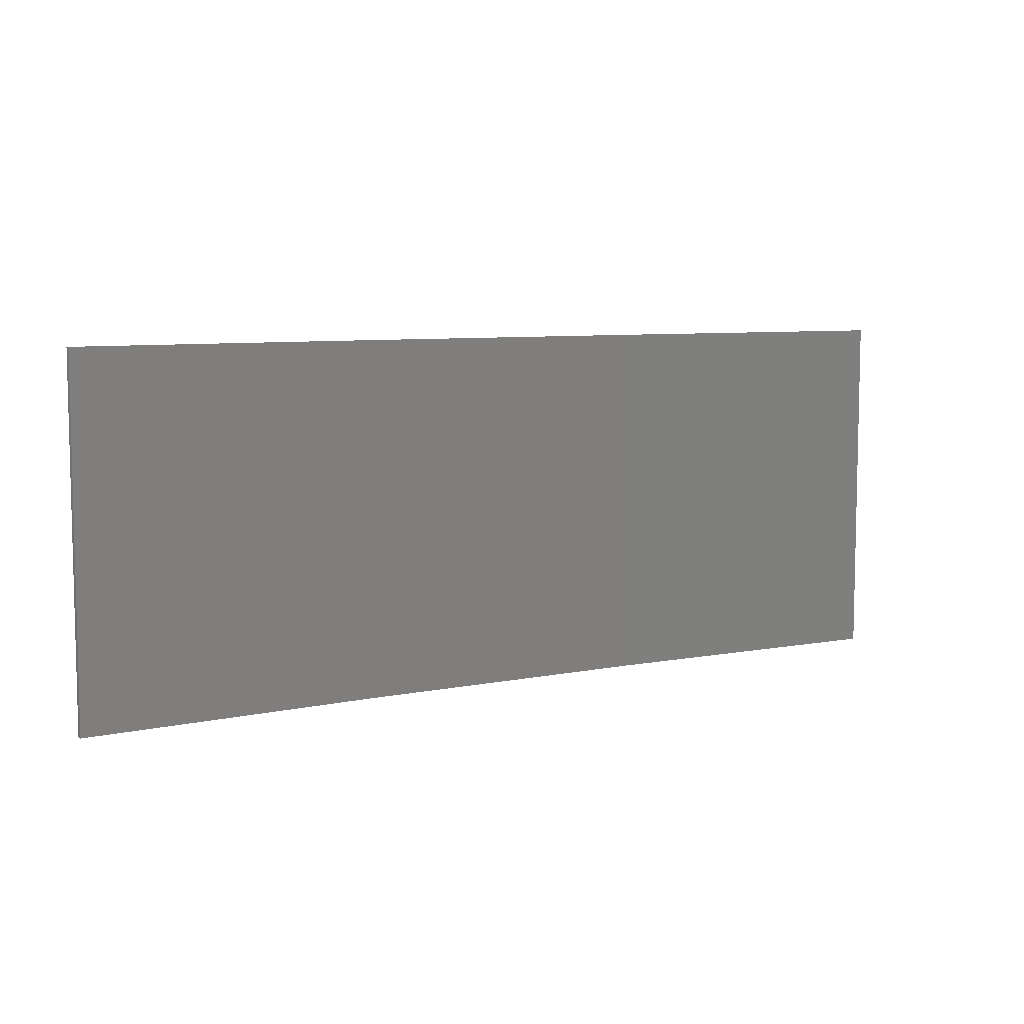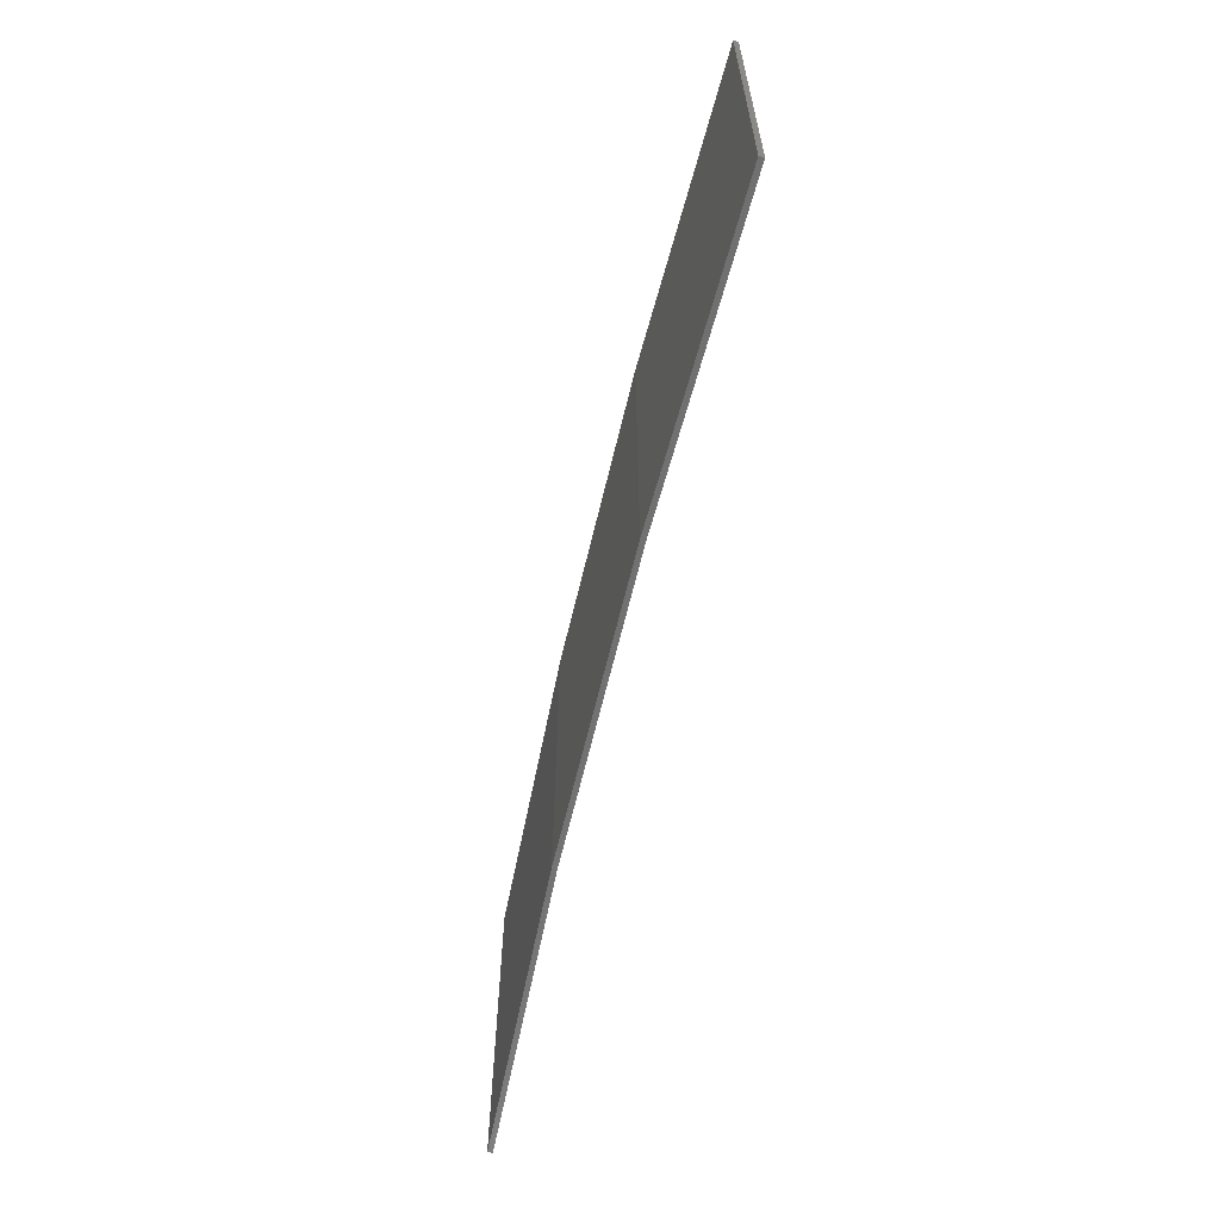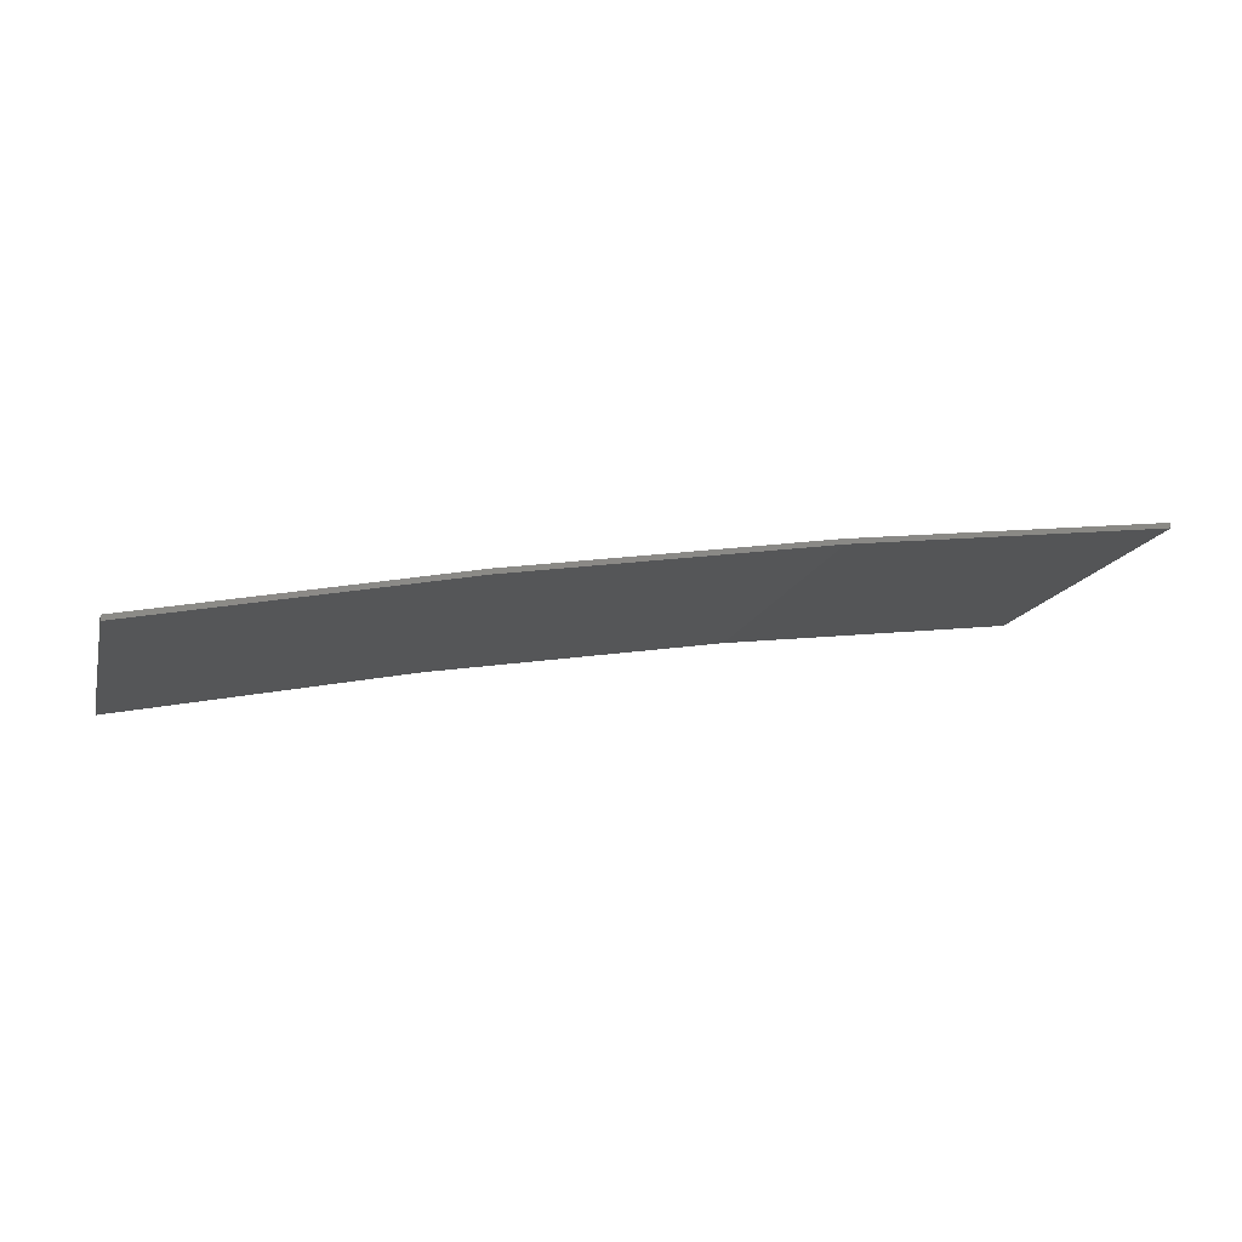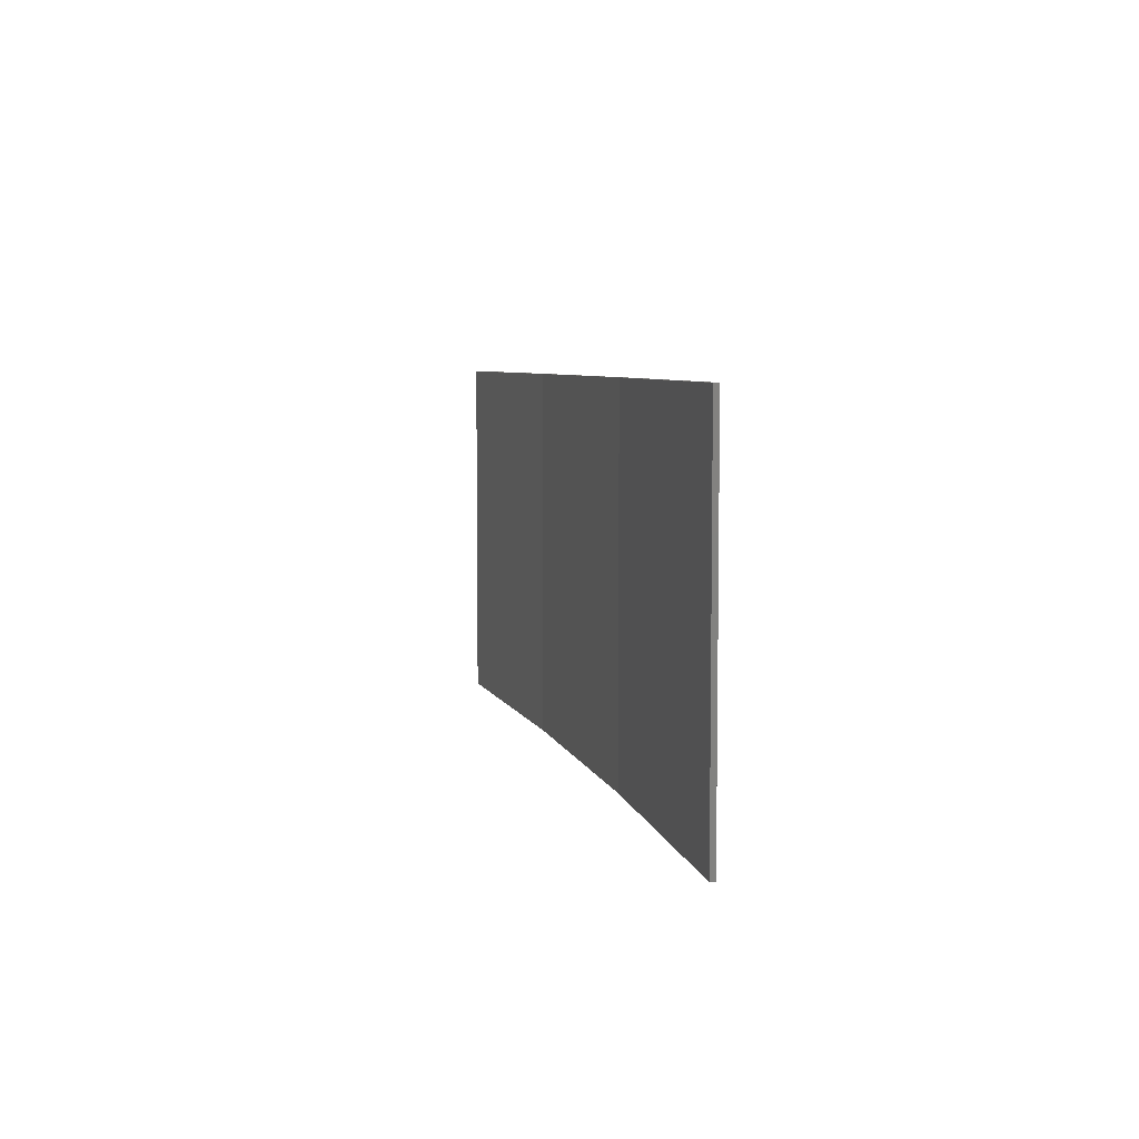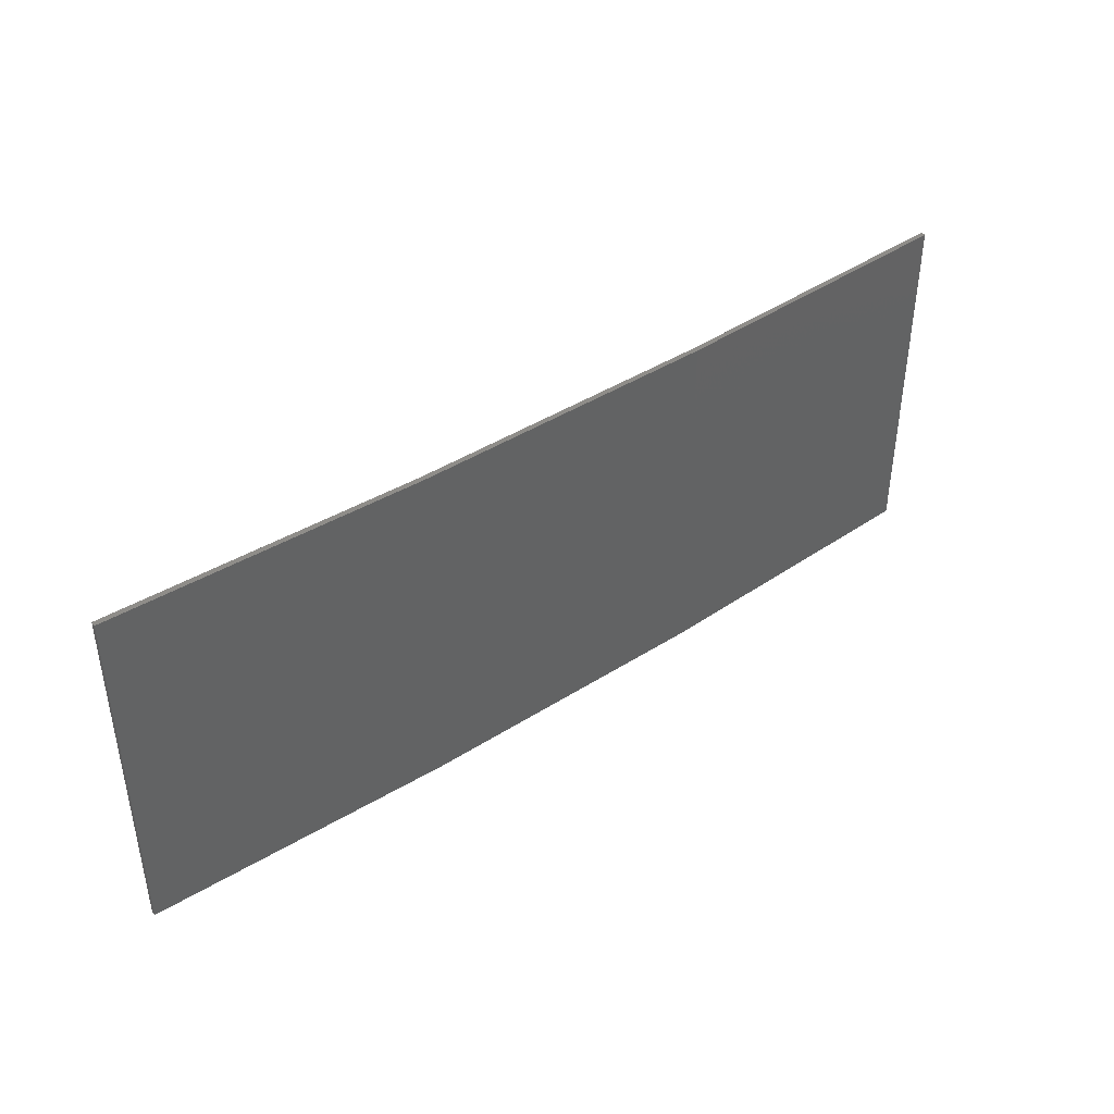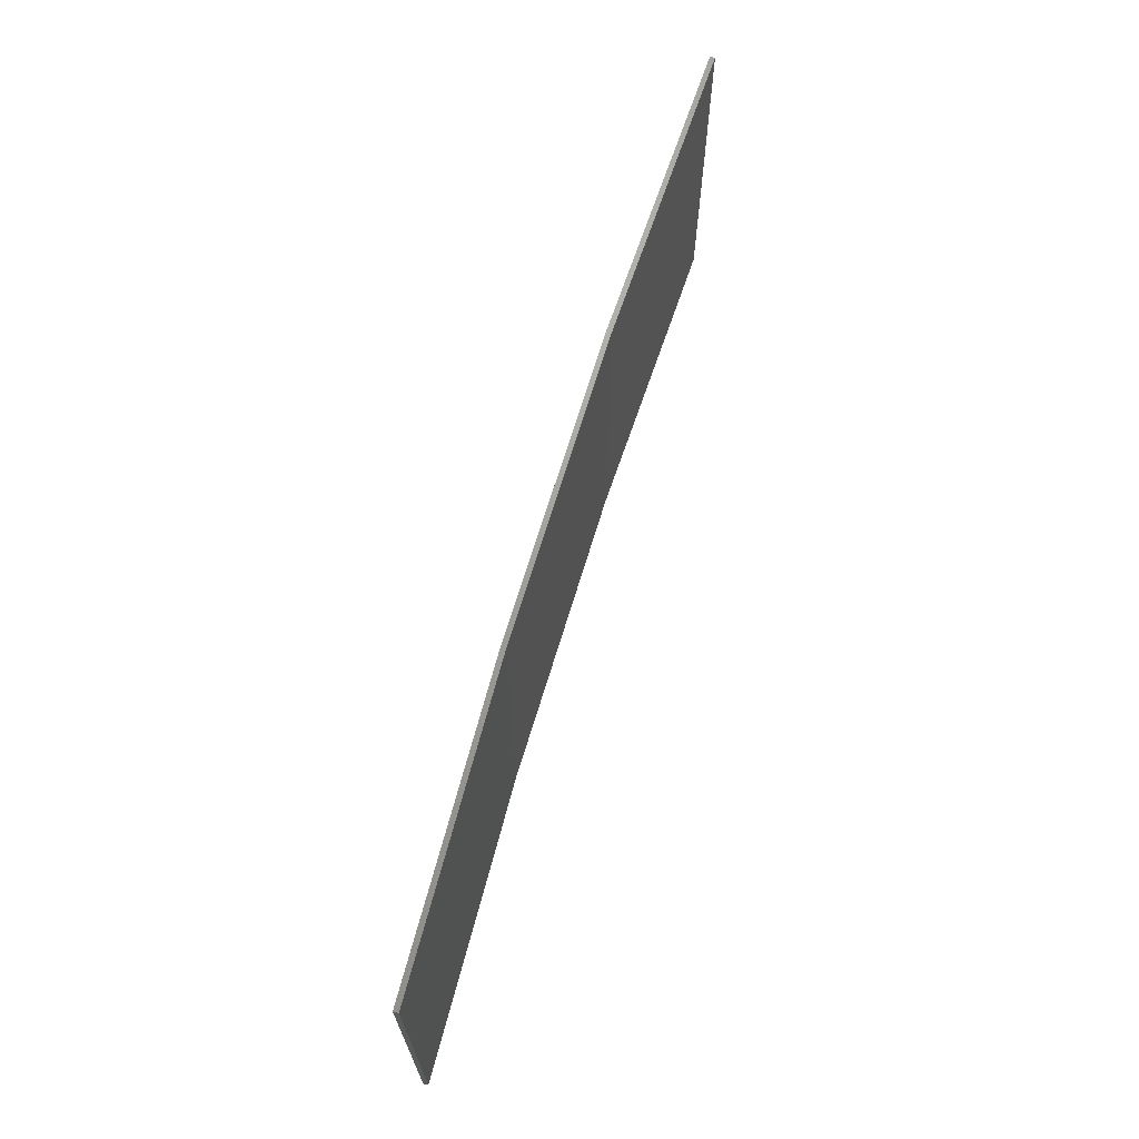
<metadata>
{"format":"stl","ext":"stl","renderer":"f3d","projection":"perspective","resolution":1024,"background":"white","views":[{"elev":7.4,"azim":-39.3,"up":"+Z"},{"elev":-62.9,"azim":-112.2,"up":"+Z"},{"elev":-14.5,"azim":165.9,"up":"+Y"},{"elev":6.0,"azim":68.2,"up":"+Z"},{"elev":41.4,"azim":133.3,"up":"+Z"},{"elev":67.4,"azim":-82.1,"up":"+Z"}]}
</metadata>
<code>
# stl→obj: 16 verts, 28 faces
v 9.907 3.818 -151.1
v 9.907 3.818 -147.5
v 12.95 3.449 -147.5
v 12.95 3.449 -151.1
v 15.98 2.977 -147.5
v 15.98 2.977 -151.1
v 18.99 2.402 -147.5
v 18.99 2.402 -151.1
v 18.98 2.353 -147.5
v 18.98 2.353 -151.1
v 9.902 3.768 -147.5
v 12.94 3.399 -151.1
v 12.94 3.399 -147.5
v 15.97 2.927 -147.5
v 9.902 3.768 -151.1
v 15.97 2.927 -151.1
f 1 2 3
f 4 3 5
f 4 1 3
f 6 5 7
f 6 4 5
f 8 6 7
f 8 7 9
f 10 8 9
f 11 12 13
f 13 12 14
f 15 12 11
f 14 16 9
f 12 16 14
f 16 10 9
f 1 15 11
f 1 11 2
f 10 16 8
f 16 6 8
f 16 12 6
f 12 4 6
f 12 15 4
f 15 1 4
f 14 9 7
f 5 14 7
f 13 14 5
f 3 13 5
f 11 13 3
f 2 11 3

</code>
